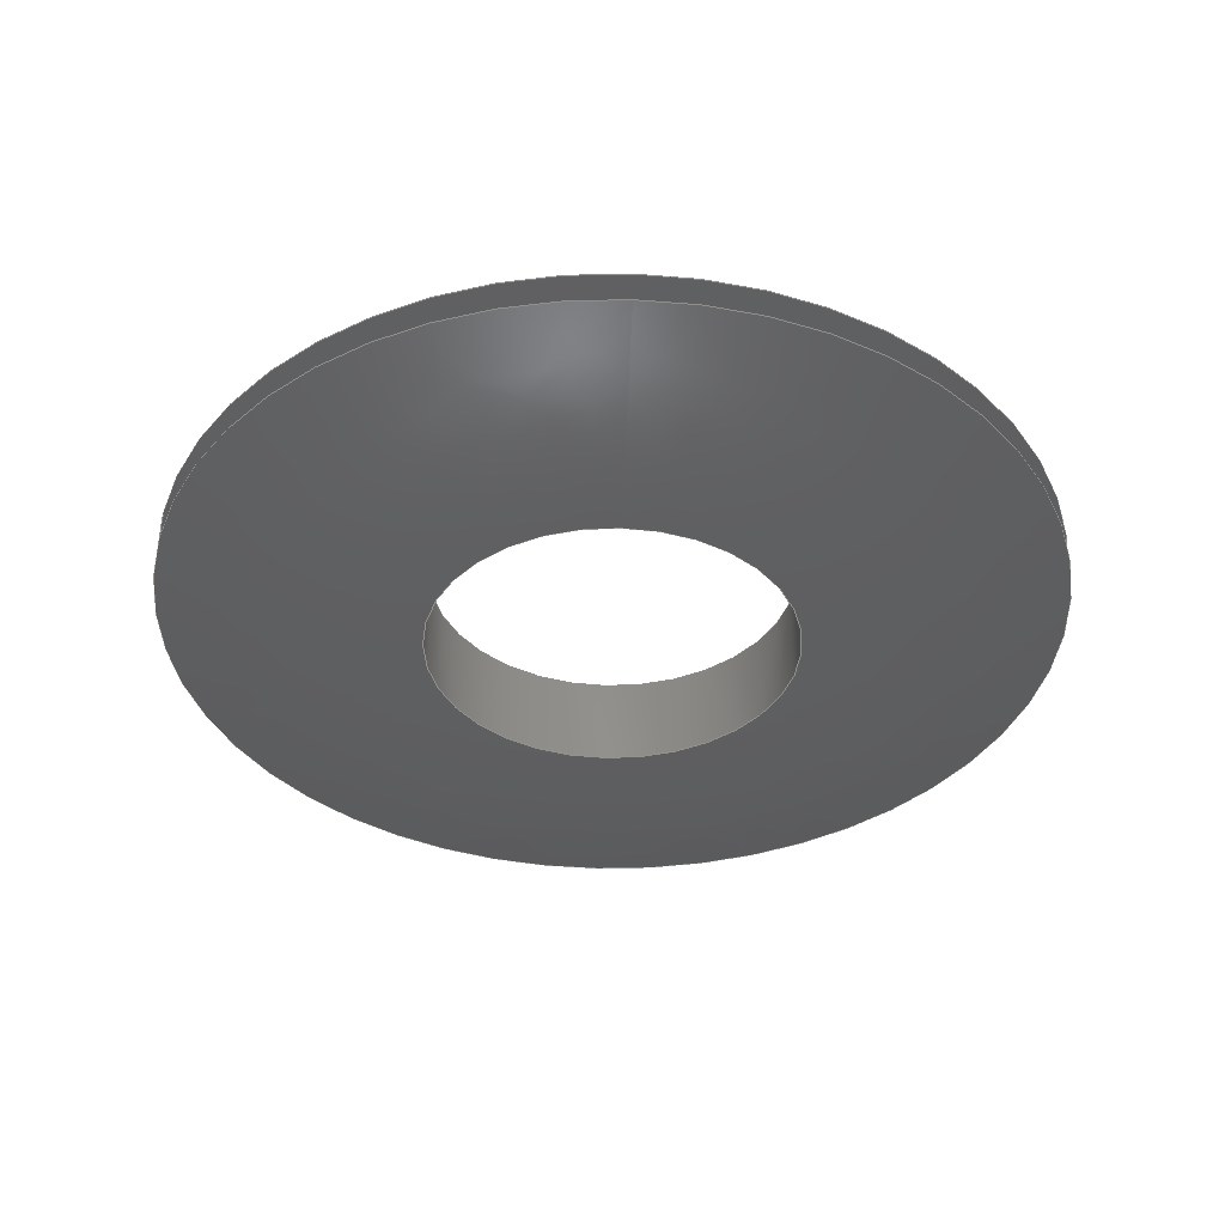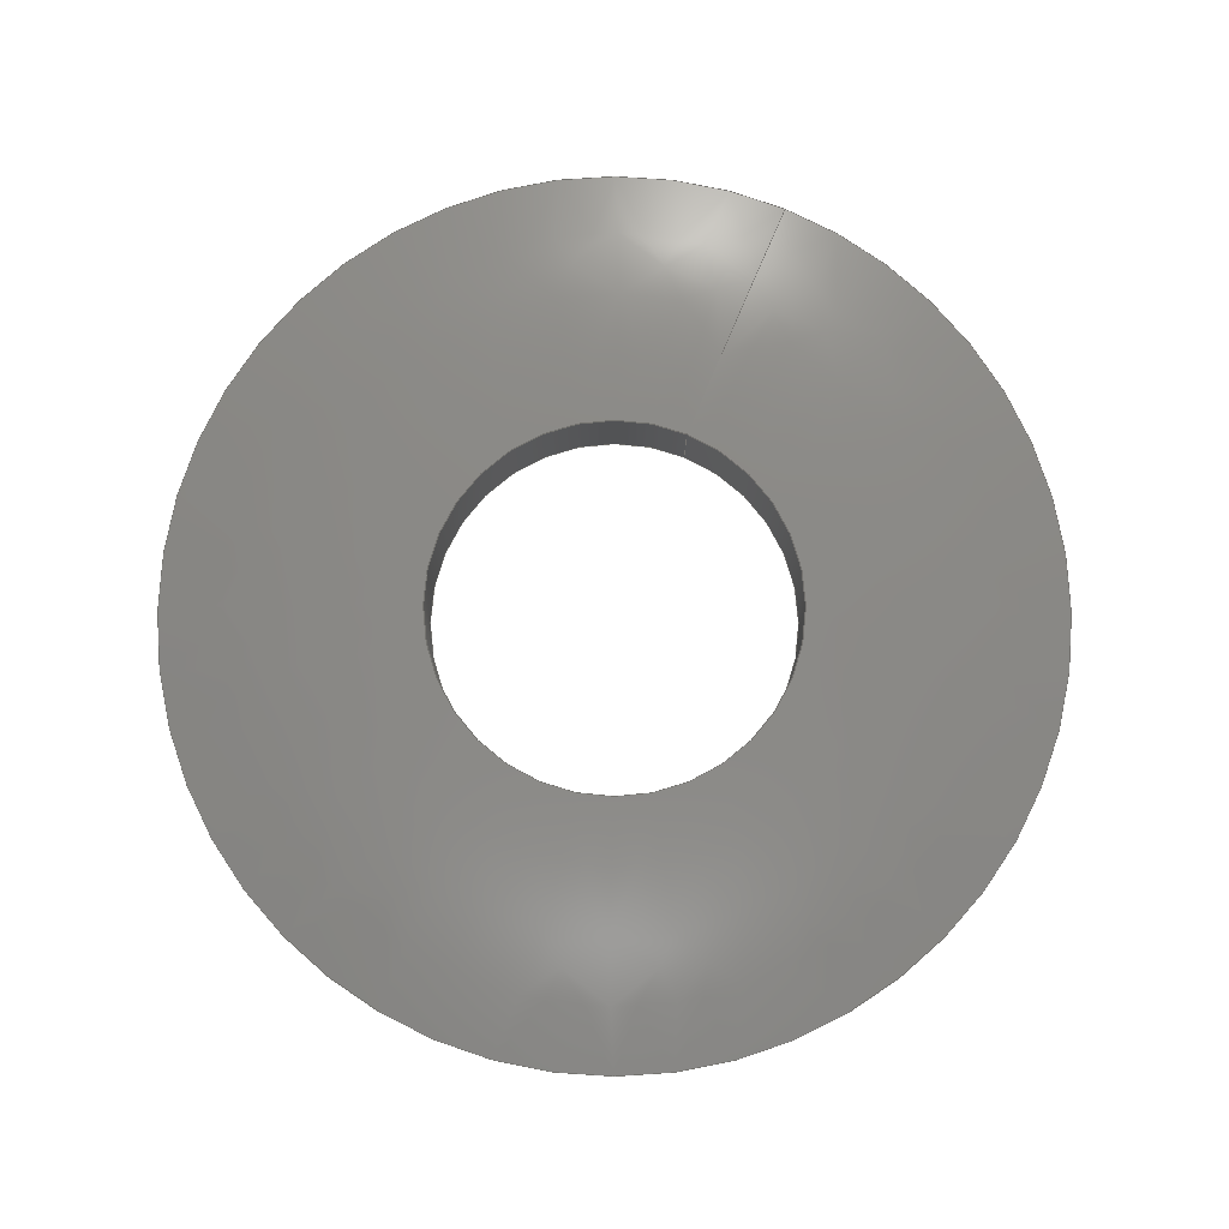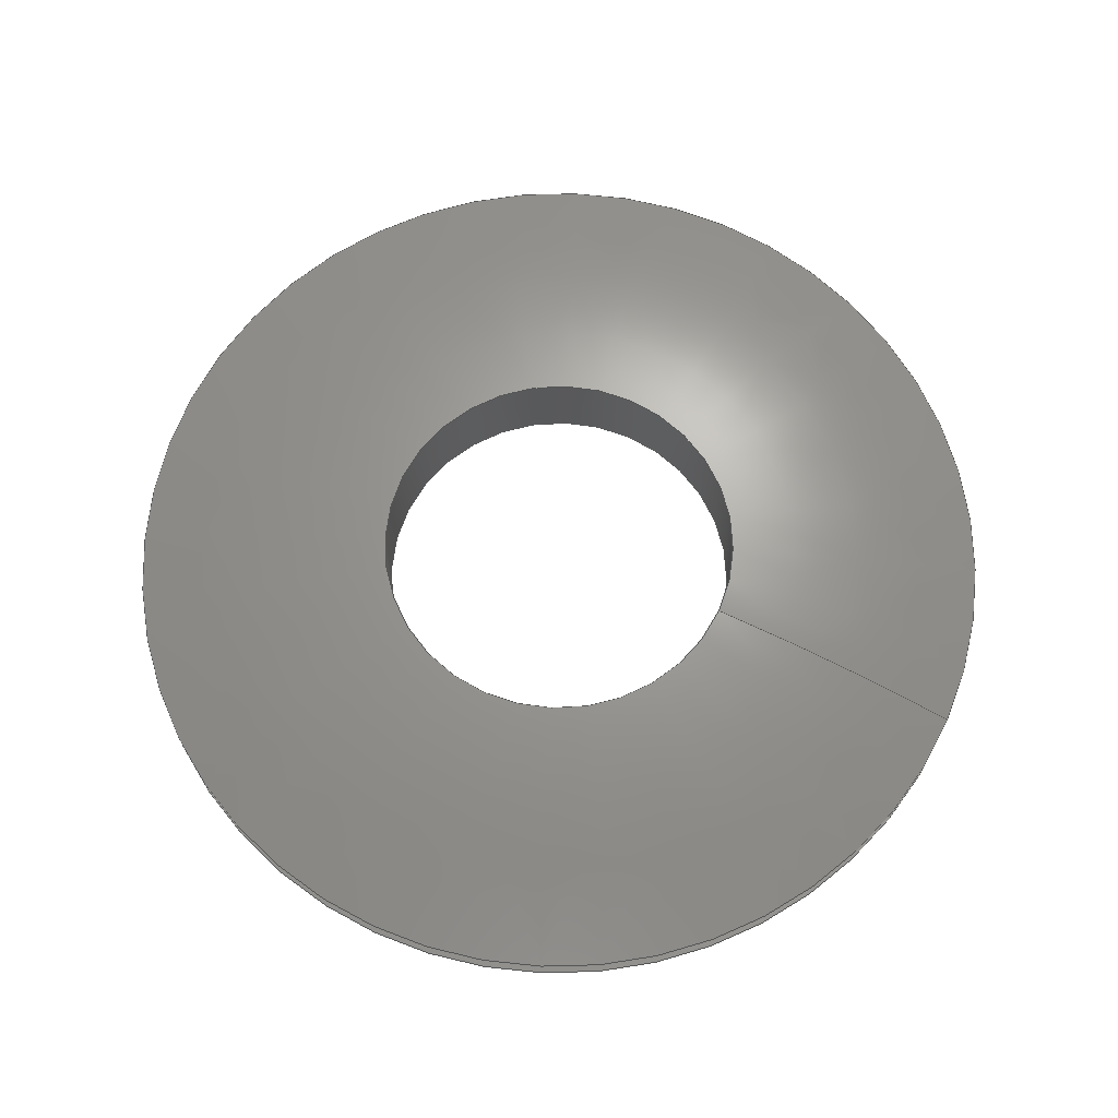
<metadata>
{"format":"step","ext":"stp","renderer":"f3d","projection":"perspective","resolution":1024,"background":"white","views":[{"elev":-38.1,"azim":-2.2,"up":"+Y"},{"elev":79.7,"azim":-157.4,"up":"+Y"},{"elev":68.0,"azim":-65.2,"up":"+Y"}]}
</metadata>
<code>
ISO-10303-21;
DATA;
#1=MECHANICAL_DESIGN_GEOMETRIC_PRESENTATION_REPRESENTATION('',(#4),#274);
#2=SHAPE_REPRESENTATION_RELATIONSHIP('SRR','None',#284,#3);
#3=ADVANCED_BREP_SHAPE_REPRESENTATION('',(#5),#273);
#4=STYLED_ITEM('',(#293),#5);
#5=MANIFOLD_SOLID_BREP('Body1',#112);
#6=(
BOUNDED_SURFACE()
B_SPLINE_SURFACE(2,2,((#200,#201,#202,#203,#204,#205,#206,#207,#208),(#209,
#210,#211,#212,#213,#214,#215,#216,#217),(#218,#219,#220,#221,#222,#223,
#224,#225,#226)),.UNSPECIFIED.,.F.,.T.,.F.)
B_SPLINE_SURFACE_WITH_KNOTS((3,3),(3,2,2,2,3),(1.337,1.571),
(-3.142,-1.571,0,1.571,3.142),
 .UNSPECIFIED.)
GEOMETRIC_REPRESENTATION_ITEM()
RATIONAL_B_SPLINE_SURFACE(((1,0.7071,1,0.7071,1,
0.7071,1,0.7071,1),(0.9932,0.7023,
0.9932,0.7023,0.9932,0.7023,
0.9932,0.7023,0.9932),(1,0.7071,
1,0.7071,1,0.7071,1,0.7071,1)))
REPRESENTATION_ITEM('')
SURFACE()
);
#7=(
BOUNDED_SURFACE()
B_SPLINE_SURFACE(2,2,((#238,#239,#240,#241,#242,#243,#244,#245,#246),(#247,
#248,#249,#250,#251,#252,#253,#254,#255),(#256,#257,#258,#259,#260,#261,
#262,#263,#264)),.UNSPECIFIED.,.F.,.T.,.F.)
B_SPLINE_SURFACE_WITH_KNOTS((3,3),(3,2,2,2,3),(-1.571,-1.337),
(-3.142,-1.571,0,1.571,3.142),
 .UNSPECIFIED.)
GEOMETRIC_REPRESENTATION_ITEM()
RATIONAL_B_SPLINE_SURFACE(((1,0.7071,1,0.7071,1,
0.7071,1,0.7071,1),(0.9932,0.7023,
0.9932,0.7023,0.9932,0.7023,
0.9932,0.7023,0.9932),(1,0.7071,
1,0.7071,1,0.7071,1,0.7071,1)))
REPRESENTATION_ITEM('')
SURFACE()
);
#8=FACE_BOUND('',#20,.T.);
#9=FACE_BOUND('',#25,.T.);
#10=PLANE('',#131);
#11=PLANE('',#143);
#12=FACE_OUTER_BOUND('',#18,.T.);
#13=FACE_OUTER_BOUND('',#19,.T.);
#14=FACE_OUTER_BOUND('',#21,.T.);
#15=FACE_OUTER_BOUND('',#22,.T.);
#16=FACE_OUTER_BOUND('',#23,.T.);
#17=FACE_OUTER_BOUND('',#24,.T.);
#18=EDGE_LOOP('',(#72,#73,#74,#75,#76,#77));
#19=EDGE_LOOP('',(#78,#79));
#20=EDGE_LOOP('',(#80,#81));
#21=EDGE_LOOP('',(#82,#83,#84,#85,#86,#87));
#22=EDGE_LOOP('',(#88,#89,#90,#91,#92,#93));
#23=EDGE_LOOP('',(#94,#95,#96,#97,#98,#99));
#24=EDGE_LOOP('',(#100,#101));
#25=EDGE_LOOP('',(#102,#103));
#26=LINE('',#191,#28);
#27=LINE('',#234,#29);
#28=VECTOR('',#152,0.8125);
#29=VECTOR('',#171,0.375);
#30=CIRCLE('',#127,0.8125);
#31=CIRCLE('',#128,0.8125);
#32=CIRCLE('',#129,0.8125);
#33=CIRCLE('',#130,0.8125);
#34=CIRCLE('',#132,0.9063);
#35=CIRCLE('',#133,0.9063);
#36=CIRCLE('',#134,0.375);
#37=CIRCLE('',#135,0.375);
#38=CIRCLE('',#136,2.289);
#39=CIRCLE('',#138,0.375);
#40=CIRCLE('',#139,0.375);
#41=CIRCLE('',#140,0.9062);
#42=CIRCLE('',#141,0.9062);
#43=CIRCLE('',#142,2.289);
#44=VERTEX_POINT('',#186);
#45=VERTEX_POINT('',#187);
#46=VERTEX_POINT('',#190);
#47=VERTEX_POINT('',#192);
#48=VERTEX_POINT('',#196);
#49=VERTEX_POINT('',#197);
#50=VERTEX_POINT('',#227);
#51=VERTEX_POINT('',#228);
#52=VERTEX_POINT('',#233);
#53=VERTEX_POINT('',#235);
#54=VERTEX_POINT('',#265);
#55=VERTEX_POINT('',#266);
#56=EDGE_CURVE('',#44,#45,#30,.T.);
#57=EDGE_CURVE('',#45,#44,#31,.T.);
#58=EDGE_CURVE('',#45,#46,#26,.T.);
#59=EDGE_CURVE('',#46,#47,#32,.T.);
#60=EDGE_CURVE('',#47,#46,#33,.T.);
#61=EDGE_CURVE('',#48,#49,#34,.T.);
#62=EDGE_CURVE('',#49,#48,#35,.T.);
#63=EDGE_CURVE('',#50,#51,#36,.T.);
#64=EDGE_CURVE('',#51,#50,#37,.T.);
#65=EDGE_CURVE('',#51,#49,#38,.T.);
#66=EDGE_CURVE('',#51,#52,#27,.T.);
#67=EDGE_CURVE('',#53,#52,#39,.T.);
#68=EDGE_CURVE('',#52,#53,#40,.T.);
#69=EDGE_CURVE('',#54,#55,#41,.T.);
#70=EDGE_CURVE('',#55,#54,#42,.T.);
#71=EDGE_CURVE('',#55,#52,#43,.T.);
#72=ORIENTED_EDGE('',*,*,#56,.F.);
#73=ORIENTED_EDGE('',*,*,#57,.F.);
#74=ORIENTED_EDGE('',*,*,#58,.T.);
#75=ORIENTED_EDGE('',*,*,#59,.T.);
#76=ORIENTED_EDGE('',*,*,#60,.T.);
#77=ORIENTED_EDGE('',*,*,#58,.F.);
#78=ORIENTED_EDGE('',*,*,#61,.F.);
#79=ORIENTED_EDGE('',*,*,#62,.F.);
#80=ORIENTED_EDGE('',*,*,#56,.T.);
#81=ORIENTED_EDGE('',*,*,#57,.T.);
#82=ORIENTED_EDGE('',*,*,#63,.F.);
#83=ORIENTED_EDGE('',*,*,#64,.F.);
#84=ORIENTED_EDGE('',*,*,#65,.T.);
#85=ORIENTED_EDGE('',*,*,#62,.T.);
#86=ORIENTED_EDGE('',*,*,#61,.T.);
#87=ORIENTED_EDGE('',*,*,#65,.F.);
#88=ORIENTED_EDGE('',*,*,#63,.T.);
#89=ORIENTED_EDGE('',*,*,#66,.T.);
#90=ORIENTED_EDGE('',*,*,#67,.F.);
#91=ORIENTED_EDGE('',*,*,#68,.F.);
#92=ORIENTED_EDGE('',*,*,#66,.F.);
#93=ORIENTED_EDGE('',*,*,#64,.T.);
#94=ORIENTED_EDGE('',*,*,#69,.F.);
#95=ORIENTED_EDGE('',*,*,#70,.F.);
#96=ORIENTED_EDGE('',*,*,#71,.T.);
#97=ORIENTED_EDGE('',*,*,#68,.T.);
#98=ORIENTED_EDGE('',*,*,#67,.T.);
#99=ORIENTED_EDGE('',*,*,#71,.F.);
#100=ORIENTED_EDGE('',*,*,#69,.T.);
#101=ORIENTED_EDGE('',*,*,#70,.T.);
#102=ORIENTED_EDGE('',*,*,#60,.F.);
#103=ORIENTED_EDGE('',*,*,#59,.F.);
#104=CYLINDRICAL_SURFACE('',#126,0.8125);
#105=CYLINDRICAL_SURFACE('',#137,0.375);
#106=ADVANCED_FACE('',(#12),#104,.T.);
#107=ADVANCED_FACE('',(#13,#8),#10,.T.);
#108=ADVANCED_FACE('',(#14),#6,.F.);
#109=ADVANCED_FACE('',(#15),#105,.F.);
#110=ADVANCED_FACE('',(#16),#7,.F.);
#111=ADVANCED_FACE('',(#17,#9),#11,.T.);
#112=CLOSED_SHELL('',(#106,#107,#108,#109,#110,#111));
#113=DERIVED_UNIT_ELEMENT(#115,1);
#114=DERIVED_UNIT_ELEMENT(#278,3);
#115=(
MASS_UNIT()
NAMED_UNIT(*)
SI_UNIT(.KILO.,.GRAM.)
);
#116=DERIVED_UNIT((#113,#114));
#117=MEASURE_REPRESENTATION_ITEM('density measure',
POSITIVE_RATIO_MEASURE(7850),#116);
#118=PROPERTY_DEFINITION_REPRESENTATION(#123,#120);
#119=PROPERTY_DEFINITION_REPRESENTATION(#124,#121);
#120=REPRESENTATION('material name',(#122),#273);
#121=REPRESENTATION('density',(#117),#273);
#122=DESCRIPTIVE_REPRESENTATION_ITEM('Steel','Steel');
#123=PROPERTY_DEFINITION('material property','material name',#286);
#124=PROPERTY_DEFINITION('material property','density of part',#286);
#125=AXIS2_PLACEMENT_3D('placement',#184,#144,#145);
#126=AXIS2_PLACEMENT_3D('',#185,#146,#147);
#127=AXIS2_PLACEMENT_3D('',#188,#148,#149);
#128=AXIS2_PLACEMENT_3D('',#189,#150,#151);
#129=AXIS2_PLACEMENT_3D('',#193,#153,#154);
#130=AXIS2_PLACEMENT_3D('',#194,#155,#156);
#131=AXIS2_PLACEMENT_3D('',#195,#157,#158);
#132=AXIS2_PLACEMENT_3D('',#198,#159,#160);
#133=AXIS2_PLACEMENT_3D('',#199,#161,#162);
#134=AXIS2_PLACEMENT_3D('',#229,#163,#164);
#135=AXIS2_PLACEMENT_3D('',#230,#165,#166);
#136=AXIS2_PLACEMENT_3D('',#231,#167,#168);
#137=AXIS2_PLACEMENT_3D('',#232,#169,#170);
#138=AXIS2_PLACEMENT_3D('',#236,#172,#173);
#139=AXIS2_PLACEMENT_3D('',#237,#174,#175);
#140=AXIS2_PLACEMENT_3D('',#267,#176,#177);
#141=AXIS2_PLACEMENT_3D('',#268,#178,#179);
#142=AXIS2_PLACEMENT_3D('',#269,#180,#181);
#143=AXIS2_PLACEMENT_3D('',#270,#182,#183);
#144=DIRECTION('axis',(0,0,1));
#145=DIRECTION('refdir',(1,0,0));
#146=DIRECTION('center_axis',(0,-1,0));
#147=DIRECTION('ref_axis',(0,0,-1));
#148=DIRECTION('center_axis',(0,-1,0));
#149=DIRECTION('ref_axis',(1,0,0));
#150=DIRECTION('center_axis',(0,-1,0));
#151=DIRECTION('ref_axis',(1,0,0));
#152=DIRECTION('',(0,1,0));
#153=DIRECTION('center_axis',(0,-1,0));
#154=DIRECTION('ref_axis',(1,0,0));
#155=DIRECTION('center_axis',(0,-1,0));
#156=DIRECTION('ref_axis',(1,0,0));
#157=DIRECTION('center_axis',(0,1,0));
#158=DIRECTION('ref_axis',(0,0,1));
#159=DIRECTION('center_axis',(0,-1,0));
#160=DIRECTION('ref_axis',(1,0,0));
#161=DIRECTION('center_axis',(0,-1,0));
#162=DIRECTION('ref_axis',(1,0,0));
#163=DIRECTION('center_axis',(0,-1,0));
#164=DIRECTION('ref_axis',(1,0,0));
#165=DIRECTION('center_axis',(0,-1,0));
#166=DIRECTION('ref_axis',(1,0,0));
#167=DIRECTION('center_axis',(-1,0,-1.225e-16));
#168=DIRECTION('ref_axis',(-1.225e-16,0,1));
#169=DIRECTION('center_axis',(0,-1,0));
#170=DIRECTION('ref_axis',(0,0,-1));
#171=DIRECTION('',(0,1,0));
#172=DIRECTION('center_axis',(0,-1,0));
#173=DIRECTION('ref_axis',(1,0,0));
#174=DIRECTION('center_axis',(0,-1,0));
#175=DIRECTION('ref_axis',(1,0,0));
#176=DIRECTION('center_axis',(0,-1,0));
#177=DIRECTION('ref_axis',(1,0,0));
#178=DIRECTION('center_axis',(0,-1,0));
#179=DIRECTION('ref_axis',(1,0,0));
#180=DIRECTION('center_axis',(-1,0,-1.225e-16));
#181=DIRECTION('ref_axis',(-1.225e-16,0,1));
#182=DIRECTION('center_axis',(0,-1,0));
#183=DIRECTION('ref_axis',(0,0,-1));
#184=CARTESIAN_POINT('',(0,0,0));
#185=CARTESIAN_POINT('Origin',(0,5.398e-15,0));
#186=CARTESIAN_POINT('',(0,-0.03125,-0.8125));
#187=CARTESIAN_POINT('',(-9.95e-17,-0.03125,0.8125));
#188=CARTESIAN_POINT('Origin',(0,-0.03125,0));
#189=CARTESIAN_POINT('Origin',(0,-0.03125,0));
#190=CARTESIAN_POINT('',(-9.95e-17,0.03125,0.8125));
#191=CARTESIAN_POINT('',(-9.95e-17,5.398e-15,0.8125));
#192=CARTESIAN_POINT('',(0,0.03125,-0.8125));
#193=CARTESIAN_POINT('Origin',(0,0.03125,0));
#194=CARTESIAN_POINT('Origin',(0,0.03125,0));
#195=CARTESIAN_POINT('Origin',(0,-0.03125,-0.9063));
#196=CARTESIAN_POINT('',(0,-0.03125,-0.9063));
#197=CARTESIAN_POINT('',(-1.11e-16,-0.03125,0.9063));
#198=CARTESIAN_POINT('Origin',(0,-0.03125,0));
#199=CARTESIAN_POINT('Origin',(0,-0.03125,0));
#200=CARTESIAN_POINT('Ctrl Pts',(0,-0.03125,0.9063));
#201=CARTESIAN_POINT('Ctrl Pts',(-0.9063,-0.03125,
0.9063));
#202=CARTESIAN_POINT('Ctrl Pts',(-0.9063,-0.03125,
0));
#203=CARTESIAN_POINT('Ctrl Pts',(-0.9063,-0.03125,
-0.9063));
#204=CARTESIAN_POINT('Ctrl Pts',(0,-0.03125,-0.9063));
#205=CARTESIAN_POINT('Ctrl Pts',(0.9063,-0.03125,
-0.9063));
#206=CARTESIAN_POINT('Ctrl Pts',(0.9063,-0.03125,
0));
#207=CARTESIAN_POINT('Ctrl Pts',(0.9063,-0.03125,
0.9063));
#208=CARTESIAN_POINT('Ctrl Pts',(0,-0.03125,0.9063));
#209=CARTESIAN_POINT('Ctrl Pts',(0,-0.09375,0.6443));
#210=CARTESIAN_POINT('Ctrl Pts',(-0.6443,-0.09375,
0.6443));
#211=CARTESIAN_POINT('Ctrl Pts',(-0.6443,-0.09375,0));
#212=CARTESIAN_POINT('Ctrl Pts',(-0.6443,-0.09375,-0.6443));
#213=CARTESIAN_POINT('Ctrl Pts',(0,-0.09375,-0.6443));
#214=CARTESIAN_POINT('Ctrl Pts',(0.6443,-0.09375,-0.6443));
#215=CARTESIAN_POINT('Ctrl Pts',(0.6443,-0.09375,0));
#216=CARTESIAN_POINT('Ctrl Pts',(0.6443,-0.09375,
0.6443));
#217=CARTESIAN_POINT('Ctrl Pts',(0,-0.09375,0.6443));
#218=CARTESIAN_POINT('Ctrl Pts',(0,-0.09375,0.375));
#219=CARTESIAN_POINT('Ctrl Pts',(-0.375,-0.09375,0.375));
#220=CARTESIAN_POINT('Ctrl Pts',(-0.375,-0.09375,0));
#221=CARTESIAN_POINT('Ctrl Pts',(-0.375,-0.09375,-0.375));
#222=CARTESIAN_POINT('Ctrl Pts',(0,-0.09375,-0.375));
#223=CARTESIAN_POINT('Ctrl Pts',(0.375,-0.09375,-0.375));
#224=CARTESIAN_POINT('Ctrl Pts',(0.375,-0.09375,0));
#225=CARTESIAN_POINT('Ctrl Pts',(0.375,-0.09375,0.375));
#226=CARTESIAN_POINT('Ctrl Pts',(0,-0.09375,0.375));
#227=CARTESIAN_POINT('',(0,-0.09375,-0.375));
#228=CARTESIAN_POINT('',(-4.592e-17,-0.09375,0.375));
#229=CARTESIAN_POINT('Origin',(0,-0.09375,0));
#230=CARTESIAN_POINT('Origin',(0,-0.09375,0));
#231=CARTESIAN_POINT('Origin',(-4.592e-17,2.195,0.375));
#232=CARTESIAN_POINT('Origin',(0,-3.825e-17,0));
#233=CARTESIAN_POINT('',(-4.592e-17,0.09375,0.375));
#234=CARTESIAN_POINT('',(-4.592e-17,-3.825e-17,0.375));
#235=CARTESIAN_POINT('',(0,0.09375,-0.375));
#236=CARTESIAN_POINT('Origin',(0,0.09375,0));
#237=CARTESIAN_POINT('Origin',(0,0.09375,0));
#238=CARTESIAN_POINT('Ctrl Pts',(0,0.09375,0.375));
#239=CARTESIAN_POINT('Ctrl Pts',(-0.375,0.09375,0.375));
#240=CARTESIAN_POINT('Ctrl Pts',(-0.375,0.09375,0));
#241=CARTESIAN_POINT('Ctrl Pts',(-0.375,0.09375,-0.375));
#242=CARTESIAN_POINT('Ctrl Pts',(0,0.09375,-0.375));
#243=CARTESIAN_POINT('Ctrl Pts',(0.375,0.09375,-0.375));
#244=CARTESIAN_POINT('Ctrl Pts',(0.375,0.09375,0));
#245=CARTESIAN_POINT('Ctrl Pts',(0.375,0.09375,0.375));
#246=CARTESIAN_POINT('Ctrl Pts',(0,0.09375,0.375));
#247=CARTESIAN_POINT('Ctrl Pts',(0,0.09375,0.6443));
#248=CARTESIAN_POINT('Ctrl Pts',(-0.6443,0.09375,
0.6443));
#249=CARTESIAN_POINT('Ctrl Pts',(-0.6443,0.09375,0));
#250=CARTESIAN_POINT('Ctrl Pts',(-0.6443,0.09375,
-0.6443));
#251=CARTESIAN_POINT('Ctrl Pts',(0,0.09375,-0.6443));
#252=CARTESIAN_POINT('Ctrl Pts',(0.6443,0.09375,-0.6443));
#253=CARTESIAN_POINT('Ctrl Pts',(0.6443,0.09375,0));
#254=CARTESIAN_POINT('Ctrl Pts',(0.6443,0.09375,0.6443));
#255=CARTESIAN_POINT('Ctrl Pts',(0,0.09375,0.6443));
#256=CARTESIAN_POINT('Ctrl Pts',(0,0.03125,0.9062));
#257=CARTESIAN_POINT('Ctrl Pts',(-0.9062,0.03125,
0.9062));
#258=CARTESIAN_POINT('Ctrl Pts',(-0.9062,0.03125,
0));
#259=CARTESIAN_POINT('Ctrl Pts',(-0.9062,0.03125,
-0.9062));
#260=CARTESIAN_POINT('Ctrl Pts',(0,0.03125,-0.9062));
#261=CARTESIAN_POINT('Ctrl Pts',(0.9062,0.03125,-0.9062));
#262=CARTESIAN_POINT('Ctrl Pts',(0.9062,0.03125,0));
#263=CARTESIAN_POINT('Ctrl Pts',(0.9062,0.03125,0.9062));
#264=CARTESIAN_POINT('Ctrl Pts',(0,0.03125,0.9062));
#265=CARTESIAN_POINT('',(0,0.03125,-0.9062));
#266=CARTESIAN_POINT('',(-1.11e-16,0.03125,0.9062));
#267=CARTESIAN_POINT('Origin',(0,0.03125,0));
#268=CARTESIAN_POINT('Origin',(0,0.03125,0));
#269=CARTESIAN_POINT('Origin',(-4.592e-17,-2.195,
0.375));
#270=CARTESIAN_POINT('Origin',(0,0.03125,-0.8125));
#271=UNCERTAINTY_MEASURE_WITH_UNIT(LENGTH_MEASURE(0.0003937),
#276,'DISTANCE_ACCURACY_VALUE',
'Maximum model space distance between geometric entities at asserted c
onnectivities');
#272=UNCERTAINTY_MEASURE_WITH_UNIT(LENGTH_MEASURE(0.0003937),
#276,'DISTANCE_ACCURACY_VALUE',
'Maximum model space distance between geometric entities at asserted c
onnectivities');
#273=(
GEOMETRIC_REPRESENTATION_CONTEXT(3)
GLOBAL_UNCERTAINTY_ASSIGNED_CONTEXT((#271))
GLOBAL_UNIT_ASSIGNED_CONTEXT((#276,#281,#280))
REPRESENTATION_CONTEXT('','3D')
);
#274=(
GEOMETRIC_REPRESENTATION_CONTEXT(3)
GLOBAL_UNCERTAINTY_ASSIGNED_CONTEXT((#272))
GLOBAL_UNIT_ASSIGNED_CONTEXT((#276,#281,#280))
REPRESENTATION_CONTEXT('','3D')
);
#275=DIMENSIONAL_EXPONENTS(1,0,0,0,0,0,0);
#276=(
CONVERSION_BASED_UNIT('inch',#279)
LENGTH_UNIT()
NAMED_UNIT(#275)
);
#277=(
LENGTH_UNIT()
NAMED_UNIT(*)
SI_UNIT(.MILLI.,.METRE.)
);
#278=(
LENGTH_UNIT()
NAMED_UNIT(*)
SI_UNIT($,.METRE.)
);
#279=LENGTH_MEASURE_WITH_UNIT(LENGTH_MEASURE(25.4),#277);
#280=(
NAMED_UNIT(*)
SI_UNIT($,.STERADIAN.)
SOLID_ANGLE_UNIT()
);
#281=(
NAMED_UNIT(*)
PLANE_ANGLE_UNIT()
SI_UNIT($,.RADIAN.)
);
#282=SHAPE_DEFINITION_REPRESENTATION(#283,#284);
#283=PRODUCT_DEFINITION_SHAPE('',$,#286);
#284=SHAPE_REPRESENTATION('',(#125),#273);
#285=PRODUCT_DEFINITION_CONTEXT('part definition',#290,'design');
#286=PRODUCT_DEFINITION('(Unsaved)','(Unsaved)',#287,#285);
#287=PRODUCT_DEFINITION_FORMATION('',$,#292);
#288=PRODUCT_RELATED_PRODUCT_CATEGORY('(Unsaved)','(Unsaved)',(#292));
#289=APPLICATION_PROTOCOL_DEFINITION('international standard',
'automotive_design',2009,#290);
#290=APPLICATION_CONTEXT(
'Core Data for Automotive Mechanical Design Process');
#291=PRODUCT_CONTEXT('part definition',#290,'mechanical');
#292=PRODUCT('(Unsaved)','(Unsaved)',$,(#291));
#293=PRESENTATION_STYLE_ASSIGNMENT((#294));
#294=SURFACE_STYLE_USAGE(.BOTH.,#295);
#295=SURFACE_SIDE_STYLE('',(#296));
#296=SURFACE_STYLE_FILL_AREA(#297);
#297=FILL_AREA_STYLE('Steel - Satin',(#298));
#298=FILL_AREA_STYLE_COLOUR('Steel - Satin',#299);
#299=COLOUR_RGB('Steel - Satin',0.6275,0.6275,0.6275);
ENDSEC;
END-ISO-10303-21;

</code>
